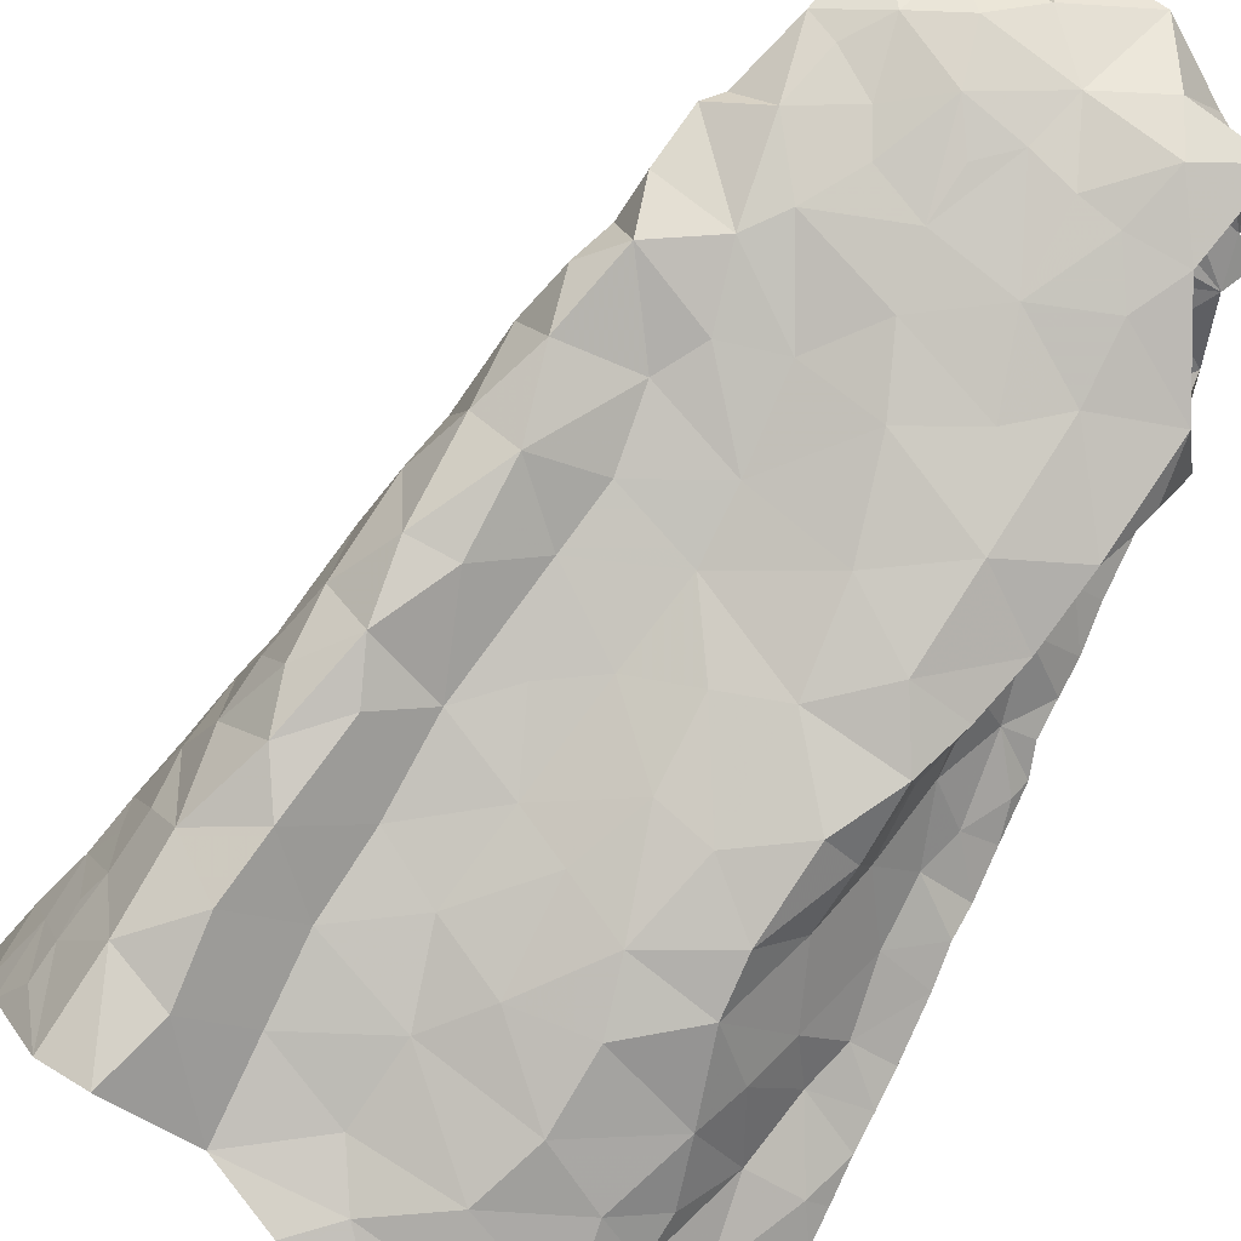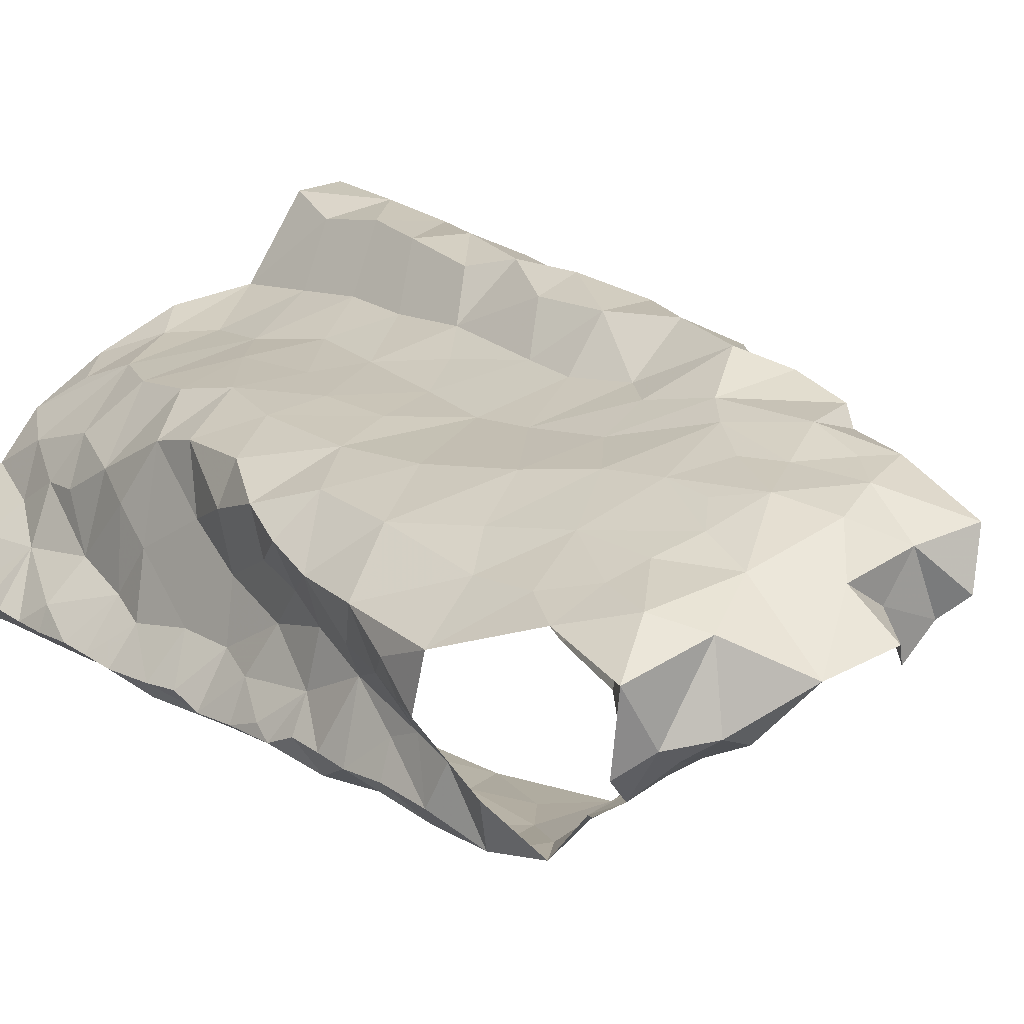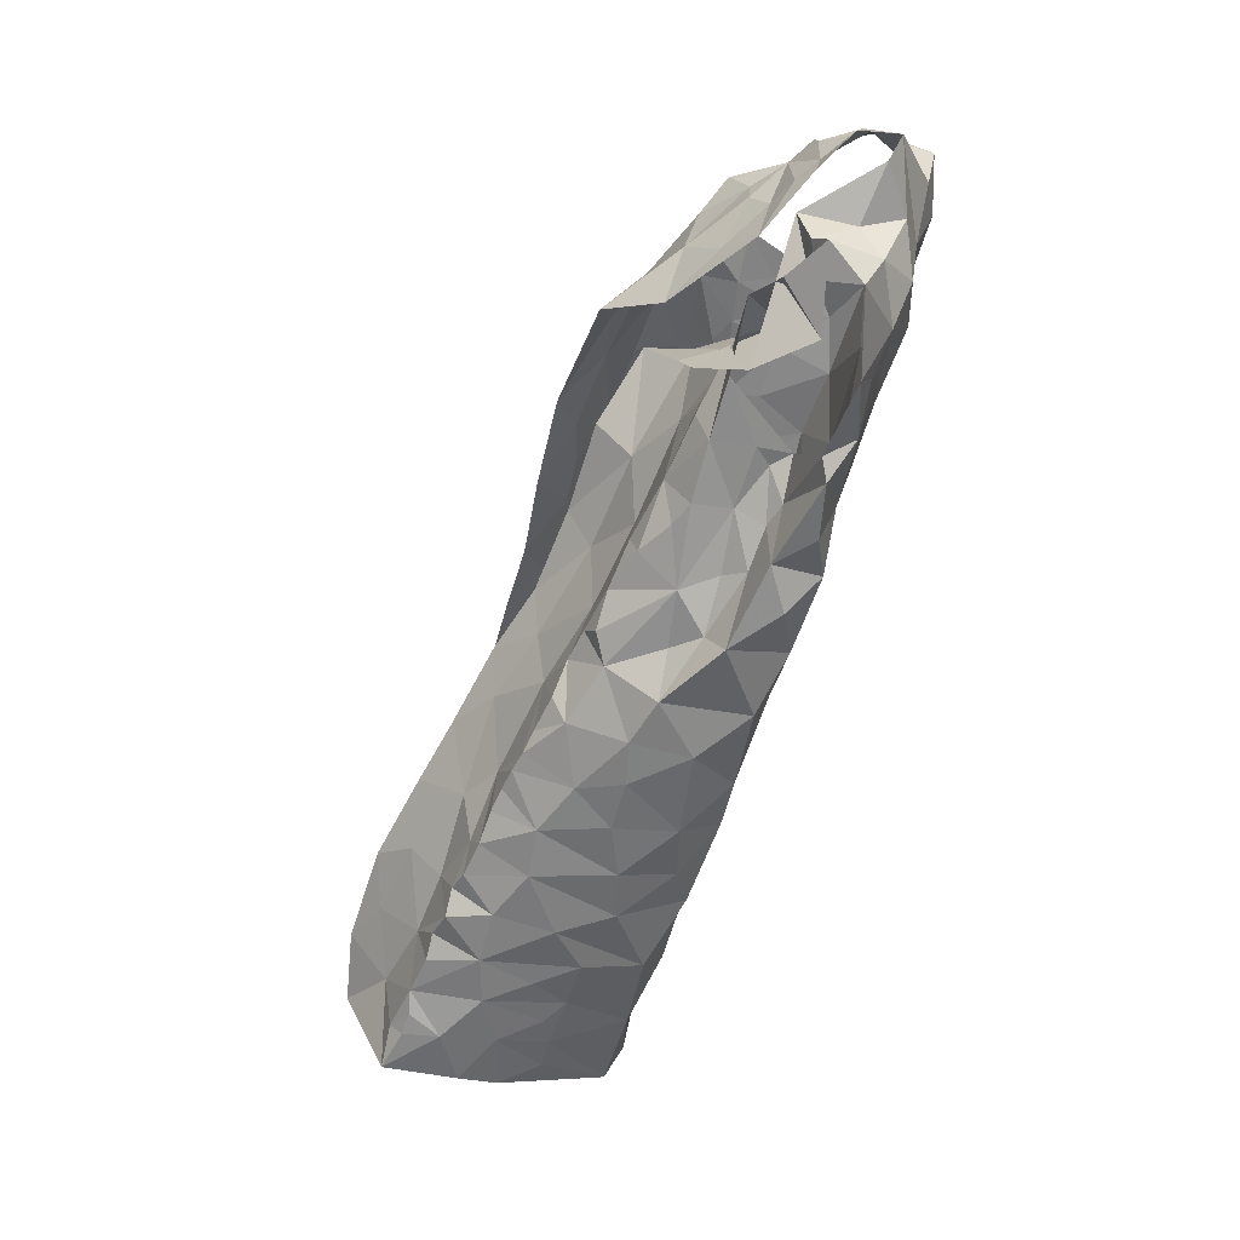
<metadata>
{"format":"obj","ext":"obj","renderer":"f3d","projection":"perspective","resolution":1024,"background":"white","views":[{"elev":70.0,"azim":26.6,"up":"+Z"},{"elev":36.8,"azim":137.1,"up":"+Z"},{"elev":40.9,"azim":-72.6,"up":"+Y"}]}
</metadata>
<code>
v -0.5962 0.1393 -1.382
v -0.583 0.1737 -1.366
v -0.5654 0.2108 -1.364
v -0.5555 0.2425 -1.351
v -0.543 0.2628 -1.349
v -0.5235 0.3209 -1.327
v -0.4962 0.3326 -1.33
v -0.4555 0.4748 -1.27
v -0.4122 0.56 -1.237
v -0.3038 0.5397 -1.306
v -0.3623 0.4264 -1.354
v -0.522 0.1239 -1.445
v -0.4319 0.3222 -1.4
v -0.2343 0.6651 -1.263
v -0.3679 0.6881 -1.17
v -0.3466 0.6934 -1.187
v -0.4967 0.1793 -1.447
v -0.3351 0.4753 -1.326
v -0.3299 0.5284 -1.278
v -0.385 0.5917 -1.228
v -0.5742 0.1695 -1.381
v -0.3198 0.6851 -1.192
v -0.4661 0.257 -1.429
v -0.474 0.2823 -1.394
v -0.4022 0.3693 -1.378
v -0.4142 0.4489 -1.291
v -0.279 0.6151 -1.289
v -0.2989 0.6045 -1.253
v -0.2459 0.681 -1.218
v -0.3663 0.6415 -1.206
v -0.5281 0.1702 -1.403
v -0.4939 0.2194 -1.418
v -0.4948 0.2798 -1.359
v -0.5164 0.2297 -1.375
v -0.4569 0.3431 -1.35
v -0.4 0.4067 -1.341
v -0.3716 0.4597 -1.311
v -0.3455 0.575 -1.236
v -0.4551 0.377 -1.319
v -0.3846 0.5151 -1.258
v -0.2996 0.6501 -1.213
v -0.06801 0.6536 -1.165
v -0.08262 0.6231 -1.179
v -0.09368 0.5898 -1.184
v -0.1077 0.5445 -1.196
v -0.1253 0.4719 -1.204
v -0.1372 0.3873 -1.245
v -0.1461 0.2453 -1.266
v -0.153 0.1696 -1.298
v -0.1338 0.03902 -1.364
v -0.08254 0.04551 -1.398
v -0.1004 0.06668 -1.374
v -0.08243 0.09437 -1.386
v -0.08019 0.15 -1.377
v -0.07926 0.2557 -1.352
v -0.07817 0.312 -1.342
v -0.08053 0.3876 -1.316
v -0.0803 0.4908 -1.297
v -0.1028 0.5916 -1.24
v -0.1256 0.4502 -1.244
v -0.105 0.6156 -1.223
v -0.1027 0.4403 -1.284
v -0.1682 0.05262 -1.343
v -0.1173 0.1018 -1.359
v -0.1575 0.1365 -1.311
v -0.1197 0.2708 -1.321
v -0.1082 0.3074 -1.319
v -0.113 0.4076 -1.284
v -0.1143 0.3583 -1.297
v -0.1071 0.5016 -1.261
v -0.1234 0.4979 -1.218
v -0.1148 0.5472 -1.224
v -0.1507 0.1073 -1.341
v -0.1314 0.2144 -1.324
v -0.09213 0.2178 -1.346
v -0.124 0.1534 -1.346
v -0.1338 0.2875 -1.277
v -0.3478 0.6749 -1.11
v -0.3736 0.6457 -1.109
v -0.3798 0.6259 -1.12
v -0.427 0.5444 -1.154
v -0.4645 0.5016 -1.179
v -0.4849 0.4257 -1.199
v -0.4931 0.3816 -1.209
v -0.5212 0.1888 -1.24
v -0.5323 0.1709 -1.257
v -0.5758 0.1923 -1.362
v -0.5418 0.2854 -1.337
v -0.5241 0.3026 -1.337
v -0.5129 0.3498 -1.316
v -0.4982 0.3752 -1.31
v -0.4892 0.3944 -1.303
v -0.4848 0.4134 -1.295
v -0.4797 0.4294 -1.288
v -0.4674 0.4454 -1.282
v -0.4305 0.4944 -1.265
v -0.4221 0.5213 -1.254
v -0.4339 0.5344 -1.24
v -0.4012 0.5954 -1.216
v -0.3934 0.6211 -1.192
v -0.3567 0.6816 -1.136
v -0.447 0.511 -1.229
v -0.3549 0.6649 -1.126
v -0.5567 0.1042 -1.293
v -0.5538 0.1583 -1.293
v -0.5479 0.2487 -1.306
v -0.4312 0.5291 -1.182
v -0.416 0.5764 -1.18
v -0.5732 0.1192 -1.322
v -0.5204 0.3334 -1.271
v -0.5224 0.2749 -1.249
v -0.5085 0.3761 -1.267
v -0.3983 0.5845 -1.15
v -0.477 0.4639 -1.2
v -0.4929 0.4167 -1.24
v -0.5748 0.1714 -1.336
v -0.5357 0.2941 -1.298
v -0.472 0.4656 -1.253
v -0.5545 0.2058 -1.304
v -0.3745 0.6331 -1.147
v -0.08654 0.08244 -1.414
v -0.08013 0.1232 -1.383
v -0.07899 0.1711 -1.371
v -0.0792 0.1974 -1.367
v -0.07892 0.2238 -1.361
v -0.07845 0.2828 -1.346
v -0.07854 0.3575 -1.327
v -0.07929 0.4143 -1.319
v -0.07998 0.4501 -1.307
v -0.08448 0.4746 -1.292
v -0.0858 0.5108 -1.283
v -0.08489 0.5384 -1.278
v -0.08384 0.5657 -1.274
v -0.09836 0.6513 -1.221
v -0.08291 0.6515 -1.193
v -0.3886 0.6413 -1.178
v -0.1712 0.8032 -1.16
v -0.08581 0.7915 -1.164
v -0.1182 0.7578 -1.209
v -0.1764 0.8191 -1.141
v -0.157 0.8466 -1.116
v -0.1235 0.8232 -1.124
v -0.08366 0.8069 -1.125
v -0.1037 0.8008 -1.157
v -0.09915 0.7741 -1.182
v -0.1459 0.8095 -1.146
v -0.174 0.05307 -1.462
v -0.1873 0.08057 -1.462
v -0.2086 0.5758 -1.347
v -0.2202 0.7784 -1.175
v -0.108 0.05348 -1.436
v -0.1883 0.1764 -1.443
v -0.08509 0.6952 -1.215
v -0.1605 0.05321 -1.456
v -0.2346 0.7121 -1.246
v -0.09245 0.7476 -1.233
v -0.08977 0.696 -1.26
v -0.1952 0.3262 -1.403
v -0.1912 0.251 -1.423
v -0.2044 0.4818 -1.368
v -0.1592 0.1348 -1.435
v -0.1495 0.1819 -1.419
v -0.1492 0.767 -1.202
v -0.1552 0.2951 -1.391
v -0.1618 0.3469 -1.381
v -0.1092 0.3036 -1.373
v -0.08528 0.3543 -1.345
v -0.1042 0.4706 -1.329
v -0.08595 0.6002 -1.264
v -0.1799 0.6459 -1.31
v -0.2149 0.681 -1.306
v -0.1762 0.7282 -1.247
v -0.2041 0.7511 -1.209
v -0.1745 0.7805 -1.178
v -0.1237 0.3693 -1.361
v -0.1034 0.2513 -1.385
v -0.101 0.4195 -1.34
v -0.1292 0.5211 -1.325
v -0.1445 0.09385 -1.439
v -0.1517 0.2326 -1.406
v -0.1575 0.4299 -1.357
v -0.1629 0.599 -1.317
v -0.09306 0.5329 -1.307
v -0.1952 0.3928 -1.385
v -0.1011 0.1484 -1.409
v -0.1121 0.5721 -1.308
v -0.1787 0.5345 -1.34
v -0.08577 0.6434 -1.257
v -0.1634 0.4808 -1.345
v -0.1195 0.725 -1.251
v -0.1472 0.6781 -1.286
v -0.1026 0.2053 -1.396
v -0.1023 0.6293 -1.29
v -0.3354 0.7303 -1.201
v -0.3825 0.7692 -1.138
v -0.3523 0.7402 -1.188
v -0.3249 0.7245 -1.208
v -0.3507 0.7375 -1.161
v -0.3148 0.7876 -1.158
v -0.3341 0.8592 -1.095
v -0.367 0.7955 -1.089
v -0.3365 0.8229 -1.127
v -0.3137 0.7468 -1.167
v -0.2883 0.7487 -1.137
v -0.3141 0.7339 -1.178
v -0.2972 0.7095 -1.179
v -0.2689 0.7524 -1.044
v -0.2494 0.72 -1.055
v -0.1575 0.7262 -1.068
v -0.1132 0.7258 -1.076
v -0.3701 0.7681 -1.057
v -0.2878 0.8475 -1.131
v -0.3459 0.7544 -1.054
v -0.358 0.8419 -1.062
v -0.3171 0.8466 -1.112
v -0.3219 0.7842 -1.046
v -0.1105 0.8184 -1.111
v -0.3075 0.8326 -1.059
v -0.1883 0.7327 -1.062
v -0.09563 0.8012 -1.065
v -0.2458 0.8773 -1.073
v -0.1423 0.7729 -1.054
v -0.1594 0.8123 -1.057
v -0.2233 0.743 -1.055
v -0.28 0.8001 -1.042
v -0.2481 0.8325 -1.056
v -0.2107 0.7878 -1.053
v -0.1894 0.8682 -1.074
v -0.1404 0.8396 -1.107
v -0.277 0.8376 -1.085
v -0.5 0.07418 -1.214
v -0.535 0.1158 -1.259
v -0.3115 0.7289 -1.055
v -0.3113 0.08099 -1.273
v -0.4023 0.6952 -1.071
v -0.2765 0.04156 -1.295
v -0.1807 0.08897 -1.309
v -0.07604 0.6164 -1.145
v -0.1355 0.6879 -1.085
v -0.5339 0.2181 -1.266
v -0.4604 0.07027 -1.209
v -0.2972 0.6987 -1.06
v -0.1867 0.1449 -1.276
v -0.15 0.3324 -1.234
v -0.4005 0.5952 -1.128
v -0.343 0.05211 -1.275
v -0.133 0.4293 -1.207
v -0.1169 0.4617 -1.164
v -0.1909 0.6673 -1.079
v -0.1724 0.2601 -1.216
v -0.2241 0.221 -1.215
v -0.1606 0.2078 -1.263
v -0.4001 0.07806 -1.267
v -0.4393 0.4847 -1.109
v -0.1403 0.3711 -1.2
v -0.5314 0.1436 -1.254
v -0.4411 0.4082 -1.122
v -0.1735 0.6035 -1.103
v -0.2309 0.1633 -1.24
v -0.2536 0.1131 -1.26
v -0.21 0.04489 -1.315
v -0.241 0.07232 -1.287
v -0.09102 0.5691 -1.139
v -0.4735 0.3739 -1.158
v -0.4184 0.6224 -1.106
v -0.4267 0.5834 -1.092
v -0.4999 0.2866 -1.203
v -0.4466 0.5534 -1.132
v -0.4153 0.536 -1.088
v -0.235 0.2688 -1.195
v -0.1367 0.6337 -1.104
v -0.358 0.7068 -1.059
v -0.3478 0.6319 -1.074
v -0.3245 0.6587 -1.068
v -0.3349 0.1211 -1.261
v -0.07784 0.656 -1.116
v -0.4965 0.3322 -1.202
v -0.4715 0.3221 -1.159
v -0.4573 0.2775 -1.155
v -0.4194 0.3136 -1.151
v -0.1722 0.2999 -1.194
v -0.2135 0.3361 -1.175
v -0.2549 0.6788 -1.065
v -0.1031 0.5104 -1.157
v -0.2108 0.5008 -1.128
v -0.1576 0.4626 -1.142
v -0.1478 0.5384 -1.122
v -0.4905 0.1472 -1.196
v -0.3985 0.2089 -1.217
v -0.4438 0.1852 -1.179
v -0.4417 0.1264 -1.203
v -0.3992 0.148 -1.241
v -0.3237 0.1811 -1.236
v -0.5151 0.2306 -1.229
v -0.4657 0.4513 -1.149
v -0.4344 0.3524 -1.134
v -0.3844 0.3431 -1.174
v -0.4043 0.4079 -1.127
v -0.3533 0.4916 -1.13
v -0.3639 0.4419 -1.145
v -0.4015 0.475 -1.106
v -0.3959 0.6015 -1.07
v -0.2852 0.2165 -1.217
v -0.486 0.2173 -1.183
v -0.1331 0.4178 -1.166
v -0.1617 0.3672 -1.17
v -0.434 0.2385 -1.167
v -0.3893 0.273 -1.199
v -0.2887 0.5208 -1.126
v -0.29 0.4687 -1.145
v -0.3588 0.5472 -1.109
v -0.34 0.2452 -1.212
v -0.2486 0.6302 -1.081
v -0.336 0.5784 -1.097
v -0.2568 0.3481 -1.173
v -0.3484 0.3761 -1.17
v -0.3065 0.4009 -1.166
v -0.2551 0.4125 -1.156
v -0.3246 0.3163 -1.191
v -0.2279 0.5761 -1.101
v -0.2904 0.5896 -1.099
v -0.2065 0.4252 -1.151
v -0.2837 0.2947 -1.192
v -0.3918 0.7113 -1.078
v -0.4083 0.6458 -1.073
f 94 26 39
f 34 4 5
f 24 23 32
f 20 9 99
f 38 20 30
f 28 27 10
f 21 2 87
f 31 1 21
f 30 15 16
f 39 91 92
f 19 10 18
f 40 20 38
f 41 22 206
f 100 136 30
f 101 15 120
f 39 90 91
f 39 92 93
f 26 95 8
f 206 29 41
f 21 3 31
f 12 1 31
f 15 30 136
f 15 136 120
f 32 23 17
f 7 89 6
f 39 7 90
f 39 93 94
f 96 26 8
f 97 40 96
f 40 9 20
f 30 99 100
f 14 27 28
f 3 21 87
f 30 16 22
f 17 12 31
f 4 34 3
f 31 3 34
f 88 89 33
f 33 35 24
f 24 35 13
f 7 39 35
f 35 25 13
f 35 39 36
f 36 25 35
f 11 25 36
f 11 36 37
f 36 39 26
f 26 94 95
f 18 11 37
f 9 97 98
f 9 40 97
f 30 20 99
f 28 29 14
f 31 32 17
f 34 5 88
f 88 33 34
f 24 34 33
f 24 13 23
f 28 19 38
f 29 28 41
f 30 22 41
f 34 32 31
f 24 32 34
f 26 96 40
f 37 26 40
f 18 37 19
f 37 36 26
f 19 28 10
f 40 19 37
f 30 41 38
f 40 38 19
f 28 38 41
f 7 33 89
f 35 33 7
f 43 134 135
f 64 53 122
f 42 43 135
f 76 122 54
f 69 244 77
f 62 68 128
f 47 60 247
f 66 55 126
f 247 60 46
f 57 69 127
f 125 75 124
f 67 126 56
f 70 131 132
f 134 43 61
f 72 59 61
f 72 45 71
f 130 70 62
f 72 133 59
f 43 44 61
f 61 44 72
f 76 123 124
f 65 237 73
f 76 65 73
f 76 54 123
f 66 75 55
f 75 66 74
f 48 74 66
f 66 77 48
f 67 56 127
f 244 69 47
f 128 68 57
f 130 62 129
f 70 58 131
f 70 130 58
f 132 133 72
f 45 72 44
f 51 52 50
f 64 52 53
f 50 52 63
f 52 64 63
f 49 65 74
f 48 252 74
f 67 66 126
f 68 69 57
f 67 127 69
f 72 70 132
f 60 71 46
f 71 60 70
f 64 73 63
f 73 237 63
f 73 64 76
f 75 76 124
f 74 65 76
f 76 64 122
f 49 74 252
f 60 68 62
f 70 60 62
f 71 70 72
f 75 74 76
f 67 77 66
f 68 47 69
f 68 60 47
f 77 67 69
f 116 87 2
f 116 3 87
f 88 117 89
f 110 277 112
f 112 91 90
f 115 93 112
f 89 117 6
f 103 120 80
f 8 95 118
f 97 96 102
f 108 136 100
f 108 100 99
f 113 245 120
f 108 120 136
f 95 94 118
f 256 105 232
f 79 78 103
f 102 98 97
f 82 81 107
f 112 92 91
f 80 79 103
f 115 84 83
f 245 80 120
f 120 103 101
f 104 232 105
f 105 256 86
f 119 86 85
f 4 3 106
f 5 4 106
f 267 110 111
f 110 90 6
f 90 110 112
f 110 267 277
f 82 107 102
f 102 96 118
f 118 96 8
f 102 108 98
f 9 108 99
f 9 98 108
f 81 113 108
f 1 116 2
f 104 105 109
f 119 105 86
f 106 88 5
f 117 110 6
f 277 84 112
f 112 93 92
f 118 94 115
f 112 84 115
f 118 114 102
f 107 81 108
f 108 113 120
f 119 116 105
f 1 109 116
f 116 119 3
f 106 3 119
f 240 119 85
f 115 83 114
f 93 115 94
f 115 114 118
f 102 107 108
f 116 109 105
f 106 117 88
f 294 111 106
f 106 119 240
f 294 106 240
f 111 117 106
f 110 117 111
f 114 82 102
f 129 62 128
f 167 127 56
f 59 133 169
f 121 53 52
f 52 51 121
f 55 75 125
f 90 7 6
f 2 21 1
f 103 78 101
f 144 145 146
f 139 145 156
f 138 145 144
f 144 142 217
f 142 144 146
f 140 141 146
f 146 229 142
f 145 137 146
f 229 146 141
f 137 140 146
f 145 139 163
f 143 144 217
f 137 145 174
f 174 145 163
f 126 55 176
f 126 176 166
f 163 139 172
f 129 128 177
f 134 157 153
f 135 153 42
f 183 131 58
f 154 179 151
f 154 148 179
f 150 173 155
f 165 158 184
f 160 181 184
f 137 174 150
f 150 140 137
f 166 164 175
f 176 55 125
f 133 132 183
f 53 121 122
f 51 151 121
f 185 192 123
f 122 185 54
f 188 134 61
f 187 189 160
f 190 139 156
f 148 154 147
f 167 177 127
f 167 56 166
f 166 56 126
f 129 177 168
f 177 57 127
f 183 58 168
f 187 160 149
f 151 179 121
f 192 124 123
f 170 182 149
f 157 156 153
f 134 153 135
f 134 188 157
f 148 161 179
f 174 163 173
f 164 158 165
f 159 158 164
f 175 167 166
f 159 164 180
f 180 162 159
f 128 57 177
f 58 130 129
f 132 131 183
f 54 185 123
f 192 125 124
f 125 192 176
f 152 161 148
f 149 171 170
f 181 175 184
f 164 165 175
f 168 189 178
f 177 181 168
f 58 129 168
f 181 160 189
f 162 152 159
f 59 188 61
f 188 59 169
f 170 171 191
f 172 139 190
f 191 172 190
f 172 173 163
f 173 172 155
f 175 177 167
f 183 168 178
f 172 191 171
f 171 155 172
f 186 193 133
f 156 157 190
f 176 180 164
f 168 181 189
f 185 161 162
f 152 162 161
f 191 157 193
f 193 182 191
f 178 182 186
f 179 161 185
f 164 166 176
f 180 176 192
f 175 181 177
f 121 179 185
f 175 165 184
f 192 185 162
f 122 121 185
f 187 149 182
f 178 186 183
f 187 182 178
f 187 178 189
f 150 174 173
f 190 157 191
f 186 133 183
f 182 193 186
f 170 191 182
f 192 162 180
f 193 157 188
f 169 193 188
f 133 193 169
f 206 203 204
f 196 194 197
f 197 14 205
f 29 206 204
f 195 201 212
f 201 215 212
f 201 202 200
f 215 201 200
f 78 198 101
f 16 206 22
f 199 203 198
f 202 201 204
f 201 195 204
f 198 15 101
f 206 16 203
f 15 203 16
f 202 204 199
f 14 29 205
f 203 15 198
f 204 203 199
f 195 205 204
f 29 204 205
f 196 205 195
f 197 205 196
f 213 216 211
f 211 216 214
f 224 207 208
f 222 210 220
f 143 217 220
f 214 200 202
f 218 214 216
f 223 217 229
f 229 141 228
f 212 215 230
f 215 200 218
f 215 218 230
f 221 212 230
f 216 213 233
f 207 216 233
f 209 210 222
f 209 222 219
f 223 220 217
f 218 225 226
f 225 218 216
f 225 216 207
f 228 223 229
f 219 227 224
f 227 222 223
f 226 228 221
f 223 228 227
f 200 214 218
f 230 218 226
f 222 227 219
f 226 221 230
f 225 227 226
f 226 227 228
f 217 142 229
f 225 207 227
f 227 207 224
f 220 223 222
f 259 252 251
f 268 81 82
f 231 232 104
f 295 82 114
f 81 268 245
f 265 235 79
f 253 292 291
f 264 83 84
f 238 42 276
f 252 250 251
f 243 65 49
f 210 209 239
f 45 284 71
f 42 238 43
f 274 233 272
f 211 324 272
f 236 234 246
f 236 261 262
f 239 276 210
f 264 84 277
f 81 245 113
f 283 208 207
f 233 213 272
f 262 234 236
f 48 77 250
f 243 237 65
f 209 249 239
f 85 86 256
f 295 114 83
f 272 324 235
f 243 49 252
f 284 45 263
f 238 263 44
f 271 276 239
f 294 240 85
f 82 295 254
f 268 82 254
f 250 77 244
f 48 250 252
f 209 219 249
f 80 265 79
f 245 265 80
f 233 242 207
f 246 234 253
f 260 243 259
f 263 45 44
f 44 43 238
f 278 277 267
f 295 83 264
f 244 281 250
f 255 47 247
f 305 247 248
f 245 268 265
f 237 260 261
f 304 111 294
f 241 291 288
f 264 257 295
f 255 244 47
f 306 255 305
f 247 46 248
f 224 249 219
f 262 260 234
f 46 284 248
f 256 232 231
f 264 296 257
f 247 305 255
f 313 258 249
f 271 239 249
f 250 281 270
f 243 252 259
f 284 46 71
f 256 288 85
f 304 294 85
f 231 241 288
f 256 231 288
f 281 244 255
f 254 269 268
f 257 296 298
f 283 313 249
f 251 250 270
f 269 266 268
f 303 259 251
f 249 258 271
f 303 293 259
f 272 213 211
f 260 237 243
f 237 261 63
f 260 262 261
f 267 111 304
f 238 276 263
f 263 276 271
f 263 271 287
f 278 296 264
f 265 268 266
f 265 266 302
f 302 325 265
f 85 288 304
f 288 291 290
f 288 290 304
f 253 291 241
f 306 305 322
f 283 249 224
f 271 258 287
f 272 273 274
f 302 273 325
f 272 235 273
f 325 273 235
f 293 260 259
f 260 293 275
f 260 275 234
f 292 253 275
f 277 278 264
f 296 278 279
f 279 278 267
f 279 280 296
f 304 279 267
f 270 282 315
f 281 255 306
f 282 281 306
f 282 270 281
f 266 269 302
f 269 311 302
f 273 302 314
f 283 224 208
f 263 287 284
f 248 284 286
f 285 286 287
f 287 286 284
f 304 290 307
f 289 307 290
f 289 290 292
f 290 291 292
f 234 275 253
f 293 289 292
f 275 293 292
f 295 257 254
f 254 257 301
f 301 257 298
f 298 300 301
f 280 297 296
f 297 298 296
f 269 254 301
f 299 301 300
f 269 301 311
f 301 299 311
f 311 299 309
f 270 315 323
f 270 303 251
f 274 242 233
f 303 312 293
f 312 303 323
f 270 323 303
f 308 312 319
f 274 283 242
f 320 258 313
f 283 274 313
f 321 313 274
f 321 274 273
f 320 313 321
f 283 207 242
f 286 322 305
f 248 286 305
f 322 282 306
f 285 287 320
f 320 287 258
f 320 309 285
f 307 289 308
f 307 280 279
f 289 293 312
f 299 310 309
f 299 300 310
f 310 300 317
f 314 311 309
f 319 323 315
f 308 289 312
f 279 304 307
f 314 302 311
f 314 321 273
f 285 322 286
f 318 282 322
f 315 282 318
f 300 298 297
f 317 319 315
f 300 297 316
f 316 317 300
f 317 315 318
f 317 316 319
f 316 297 319
f 297 280 308
f 297 308 319
f 317 318 310
f 308 280 307
f 309 320 321
f 285 309 310
f 322 310 318
f 285 310 322
f 314 309 321
f 324 78 79
f 235 324 79
f 265 325 235
f 319 312 323

</code>
